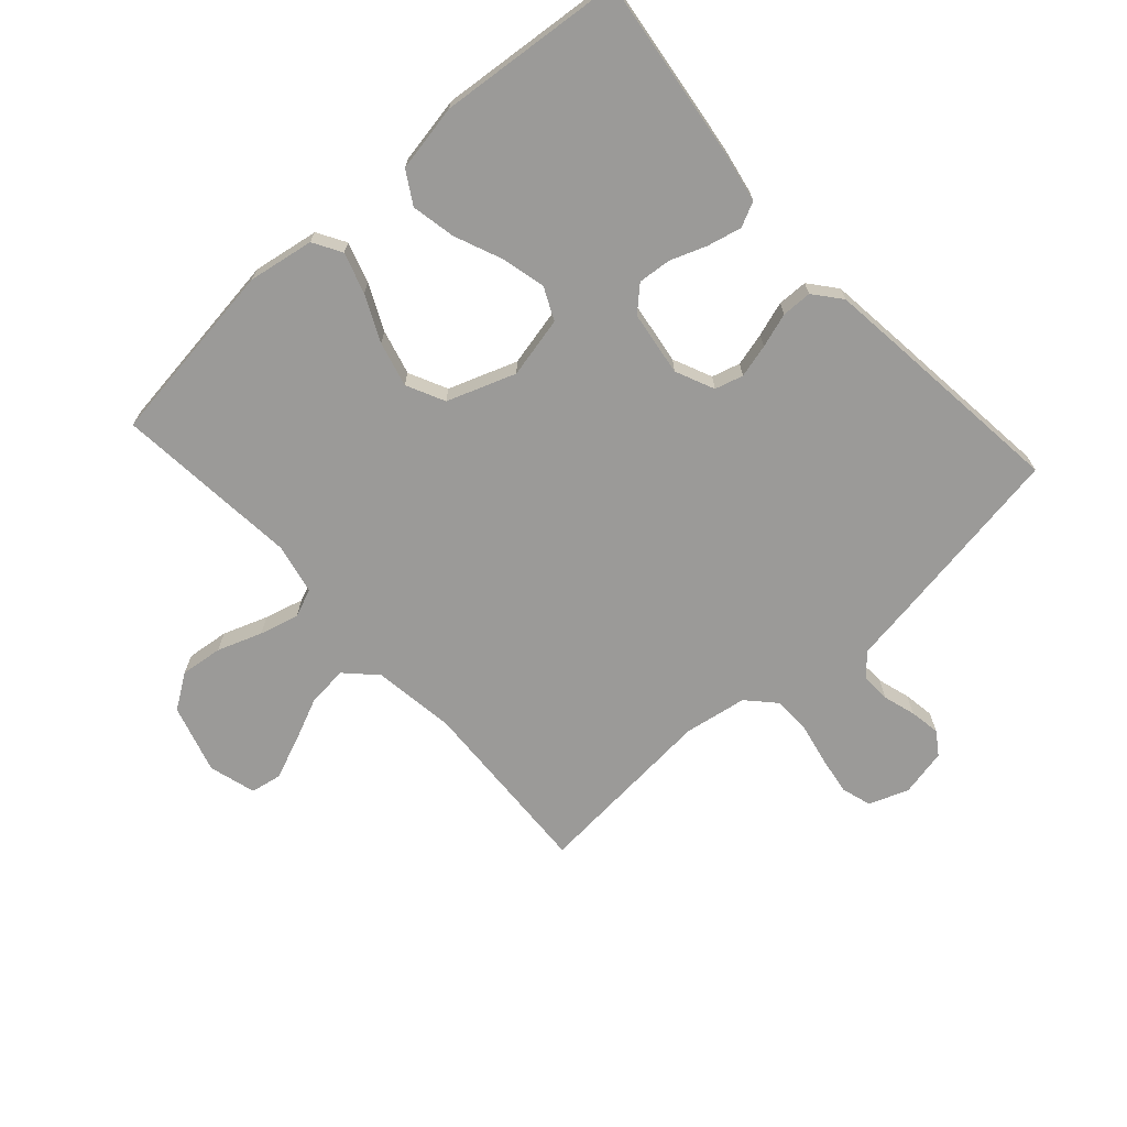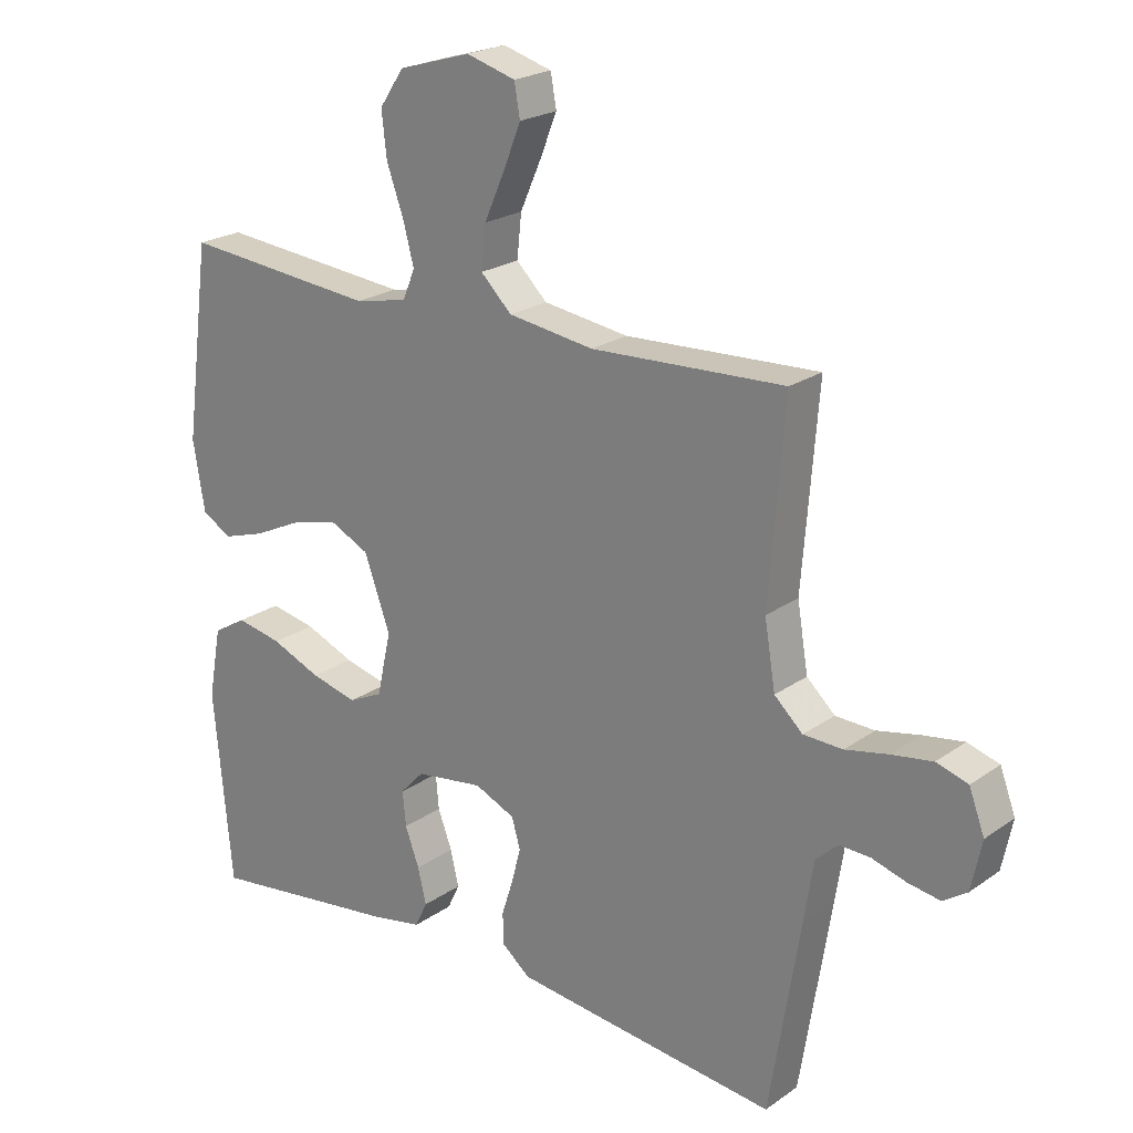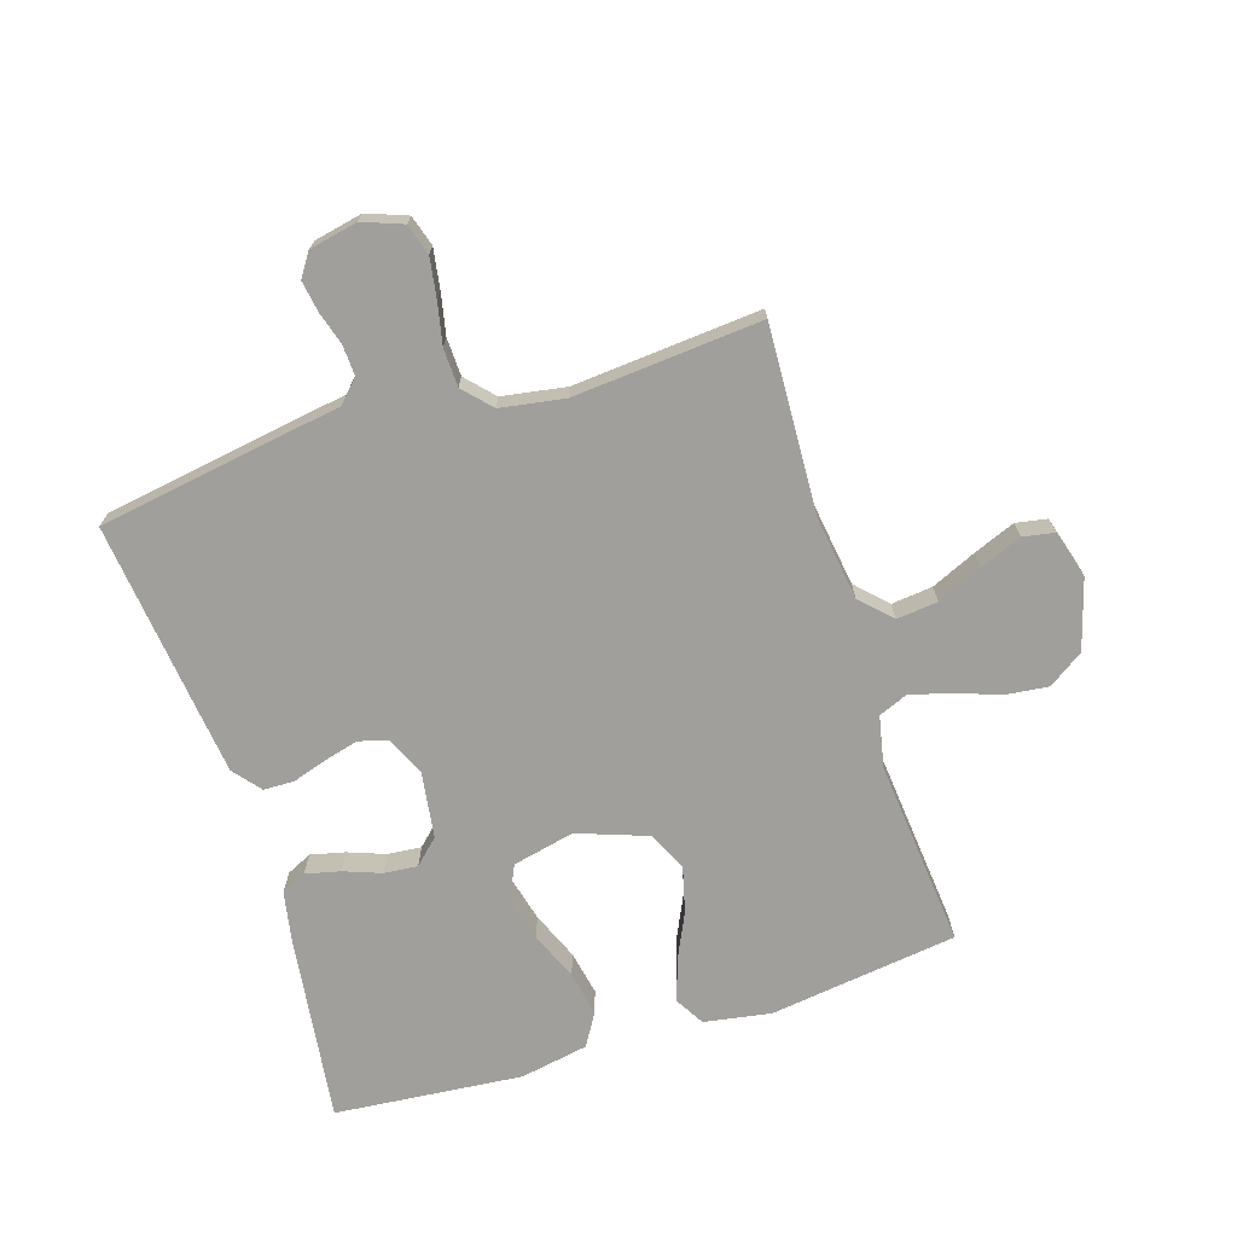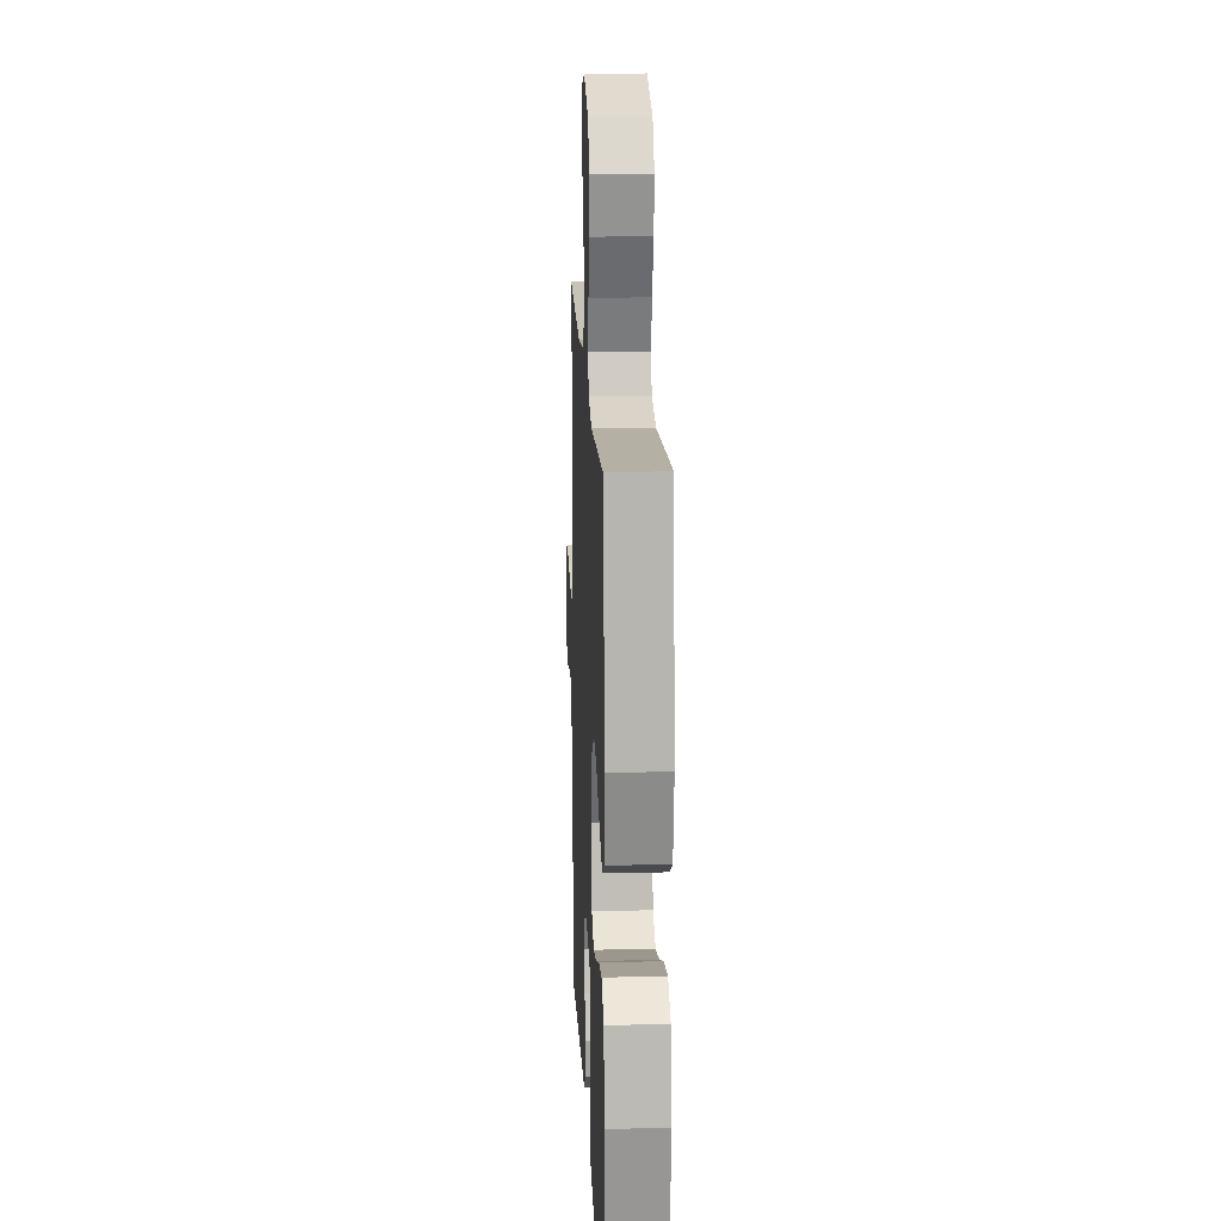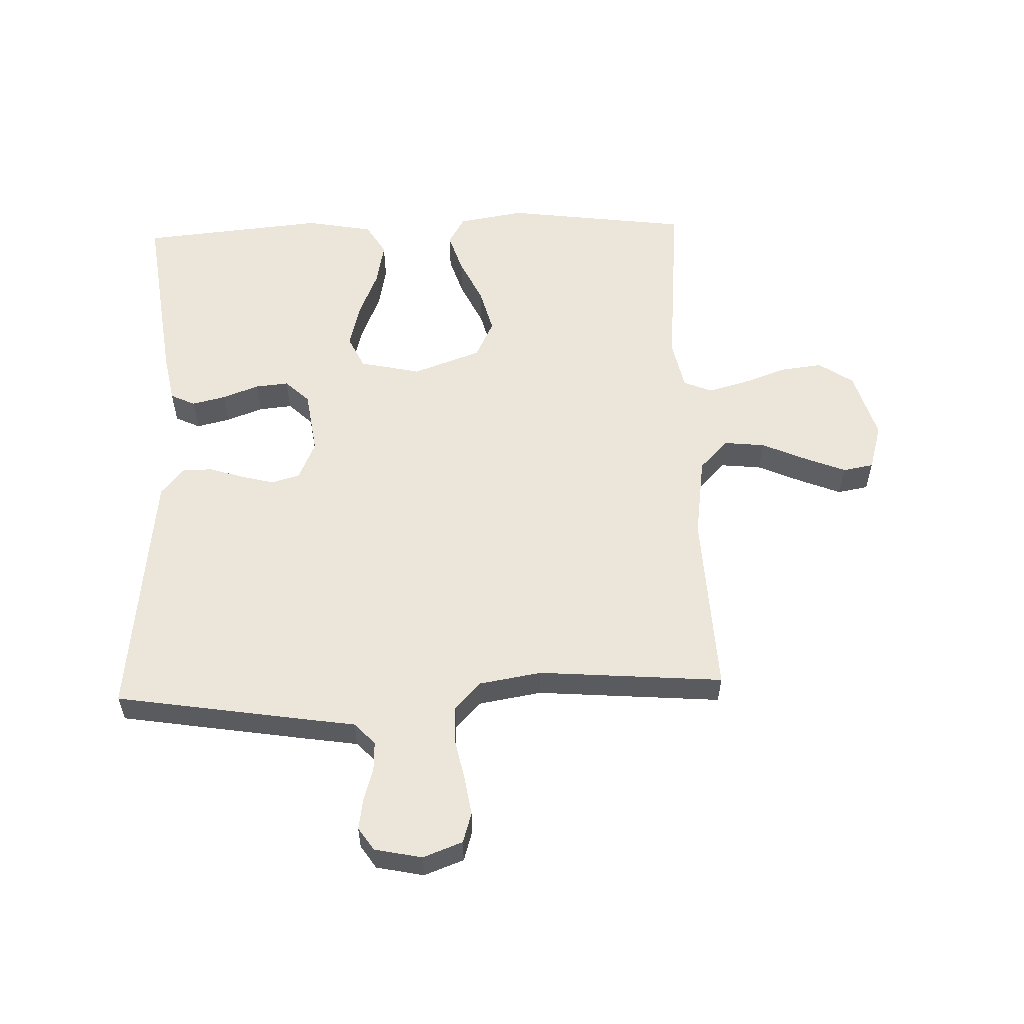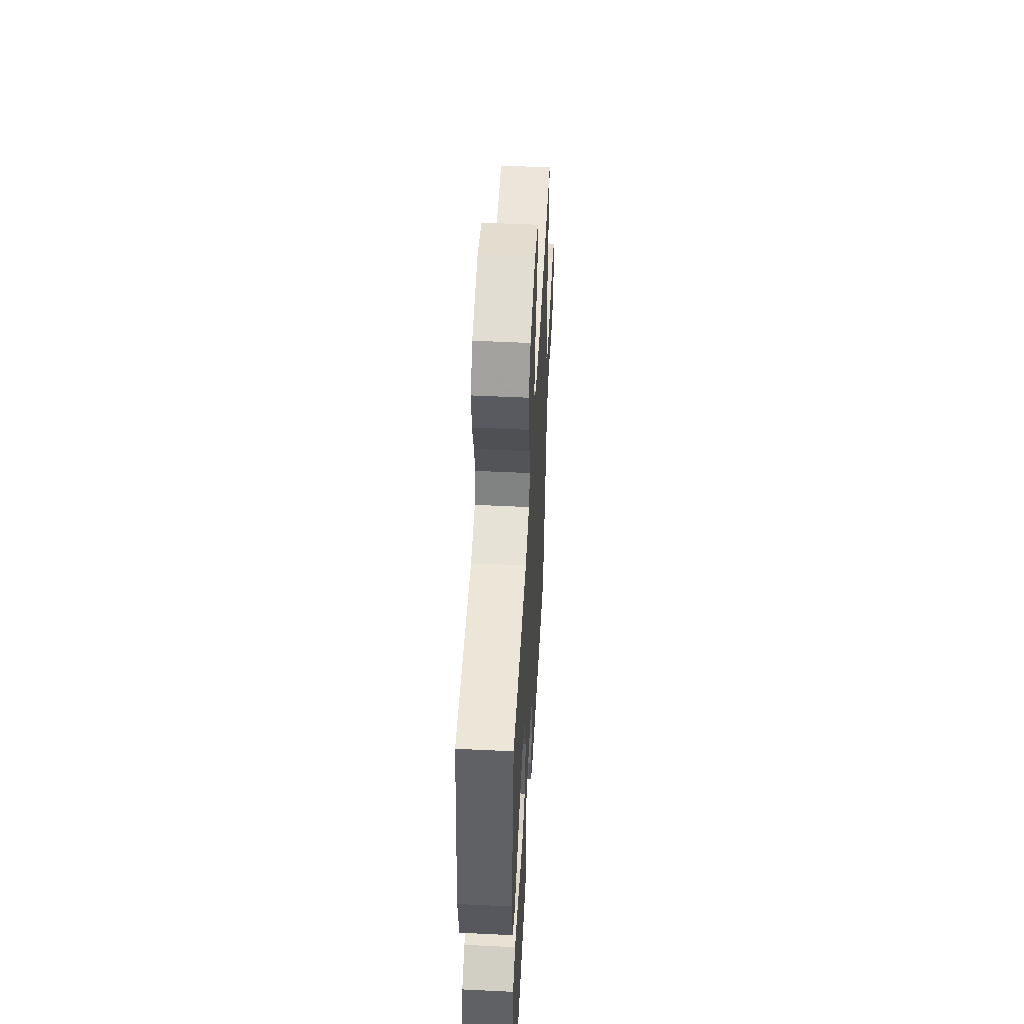
<metadata>
{"format":"obj","ext":"obj","renderer":"f3d","projection":"perspective","resolution":1024,"background":"white","views":[{"elev":-69.4,"azim":132.0,"up":"+Y"},{"elev":22.0,"azim":-140.4,"up":"+Z"},{"elev":-71.2,"azim":-72.4,"up":"+Y"},{"elev":17.0,"azim":87.5,"up":"+Z"},{"elev":56.6,"azim":-92.0,"up":"+Y"},{"elev":51.5,"azim":93.0,"up":"+Z"}]}
</metadata>
<code>
v -0.5 0.07 0.5
v -0.2 0.07 0.486
v -0.067 0.07 0.505
v -0.019 0.07 0.552
v -0.026 0.07 0.618
v -0.058 0.07 0.69
v -0.085 0.07 0.757
v -0.076 0.07 0.807
v 0 0.07 0.829
v 0.112 0.07 0.796
v 0.15 0.07 0.74
v 0.142 0.07 0.671
v 0.116 0.07 0.599
v 0.099 0.07 0.535
v 0.118 0.07 0.489
v 0.2 0.07 0.472
v 0.5 0.07 0.5
v 0.54 0.07 0.2
v 0.522 0.07 0.093
v 0.476 0.07 0.066
v 0.41 0.07 0.087
v 0.336 0.07 0.122
v 0.263 0.07 0.141
v 0.201 0.07 0.111
v 0.161 0.07 0
v 0.183 0.07 -0.099
v 0.236 0.07 -0.124
v 0.308 0.07 -0.106
v 0.385 0.07 -0.074
v 0.456 0.07 -0.06
v 0.508 0.07 -0.091
v 0.528 0.07 -0.2
v 0.5 0.07 -0.5
v 0.2 0.07 -0.461
v 0.121 0.07 -0.446
v 0.102 0.07 -0.406
v 0.115 0.07 -0.351
v 0.137 0.07 -0.292
v 0.142 0.07 -0.238
v 0.105 0.07 -0.199
v 0 0.07 -0.184
v -0.063 0.07 -0.212
v -0.076 0.07 -0.258
v -0.062 0.07 -0.312
v -0.044 0.07 -0.368
v -0.045 0.07 -0.417
v -0.089 0.07 -0.453
v -0.2 0.07 -0.466
v -0.5 0.07 -0.5
v -0.548 0.07 -0.2
v -0.562 0.07 -0.109
v -0.597 0.07 -0.076
v -0.645 0.07 -0.078
v -0.698 0.07 -0.094
v -0.748 0.07 -0.102
v -0.785 0.07 -0.077
v -0.801 0.07 0
v -0.777 0.07 0.064
v -0.728 0.07 0.079
v -0.665 0.07 0.069
v -0.598 0.07 0.055
v -0.537 0.07 0.057
v -0.493 0.07 0.098
v -0.476 0.07 0.2
v -0.5 0 0.5
v -0.2 0 0.486
v -0.067 0 0.505
v -0.019 0 0.552
v -0.026 0 0.618
v -0.058 0 0.69
v -0.085 0 0.757
v -0.076 0 0.807
v 0 0 0.829
v 0.112 0 0.796
v 0.15 0 0.74
v 0.142 0 0.671
v 0.116 0 0.599
v 0.099 0 0.535
v 0.118 0 0.489
v 0.2 0 0.472
v 0.5 0 0.5
v 0.54 0 0.2
v 0.522 0 0.093
v 0.476 0 0.066
v 0.41 0 0.087
v 0.336 0 0.122
v 0.263 0 0.141
v 0.201 0 0.111
v 0.161 0 0
v 0.183 0 -0.099
v 0.236 0 -0.124
v 0.308 0 -0.106
v 0.385 0 -0.074
v 0.456 0 -0.06
v 0.508 0 -0.091
v 0.528 0 -0.2
v 0.5 0 -0.5
v 0.2 0 -0.461
v 0.121 0 -0.446
v 0.102 0 -0.406
v 0.115 0 -0.351
v 0.137 0 -0.292
v 0.142 0 -0.238
v 0.105 0 -0.199
v 0 0 -0.184
v -0.063 0 -0.212
v -0.076 0 -0.258
v -0.062 0 -0.312
v -0.044 0 -0.368
v -0.045 0 -0.417
v -0.089 0 -0.453
v -0.2 0 -0.466
v -0.5 0 -0.5
v -0.548 0 -0.2
v -0.562 0 -0.109
v -0.597 0 -0.076
v -0.645 0 -0.078
v -0.698 0 -0.094
v -0.748 0 -0.102
v -0.785 0 -0.077
v -0.801 0 0
v -0.777 0 0.064
v -0.728 0 0.079
v -0.665 0 0.069
v -0.598 0 0.055
v -0.537 0 0.057
v -0.493 0 0.098
v -0.476 0 0.2
f 59 60 61
f 58 59 61
f 57 58 61
f 56 57 61
f 55 56 61
f 54 55 61
f 53 54 61
f 52 53 61 62
f 51 52 62 63
f 50 51 63
f 49 50 63
f 48 49 63
f 47 48 63
f 46 47 63
f 45 46 63
f 44 45 63
f 36 37 38
f 35 36 38
f 34 35 38
f 33 34 38
f 32 33 38
f 31 32 38
f 30 31 38
f 29 30 38
f 28 29 38
f 27 28 38 39
f 26 27 39 40
f 20 21 22
f 19 20 22
f 18 19 22
f 17 18 22
f 16 17 22
f 15 16 22 23
f 11 12 13
f 10 11 13
f 9 10 13
f 8 9 13
f 7 8 13
f 6 7 13
f 5 6 13
f 4 5 13 14
f 3 4 14 15
f 64 1 2
f 15 23 24
f 3 15 24
f 2 3 24
f 64 2 24
f 25 26 40 41
f 25 41 42
f 24 25 42
f 64 24 42
f 43 44 63 64
f 42 43 64
f 125 124 123
f 125 123 122
f 125 122 121
f 125 121 120
f 125 120 119
f 125 119 118
f 125 118 117
f 126 125 117 116
f 127 126 116 115
f 127 115 114
f 127 114 113
f 127 113 112
f 127 112 111
f 127 111 110
f 127 110 109
f 127 109 108
f 102 101 100
f 102 100 99
f 102 99 98
f 102 98 97
f 102 97 96
f 102 96 95
f 102 95 94
f 102 94 93
f 102 93 92
f 103 102 92 91
f 104 103 91 90
f 86 85 84
f 86 84 83
f 86 83 82
f 86 82 81
f 86 81 80
f 87 86 80 79
f 77 76 75
f 77 75 74
f 77 74 73
f 77 73 72
f 77 72 71
f 77 71 70
f 77 70 69
f 78 77 69 68
f 79 78 68 67
f 66 65 128
f 88 87 79
f 88 79 67
f 88 67 66
f 88 66 128
f 105 104 90 89
f 106 105 89
f 106 89 88
f 106 88 128
f 128 127 108 107
f 128 107 106
f 1 65 66 2
f 2 66 67 3
f 3 67 68 4
f 4 68 69 5
f 5 69 70 6
f 6 70 71 7
f 7 71 72 8
f 8 72 73 9
f 9 73 74 10
f 10 74 75 11
f 11 75 76 12
f 12 76 77 13
f 13 77 78 14
f 14 78 79 15
f 15 79 80 16
f 16 80 81 17
f 17 81 82 18
f 18 82 83 19
f 19 83 84 20
f 20 84 85 21
f 21 85 86 22
f 22 86 87 23
f 23 87 88 24
f 24 88 89 25
f 25 89 90 26
f 26 90 91 27
f 27 91 92 28
f 28 92 93 29
f 29 93 94 30
f 30 94 95 31
f 31 95 96 32
f 32 96 97 33
f 33 97 98 34
f 34 98 99 35
f 35 99 100 36
f 36 100 101 37
f 37 101 102 38
f 38 102 103 39
f 39 103 104 40
f 40 104 105 41
f 41 105 106 42
f 42 106 107 43
f 43 107 108 44
f 44 108 109 45
f 45 109 110 46
f 46 110 111 47
f 47 111 112 48
f 48 112 113 49
f 49 113 114 50
f 50 114 115 51
f 51 115 116 52
f 52 116 117 53
f 53 117 118 54
f 54 118 119 55
f 55 119 120 56
f 56 120 121 57
f 57 121 122 58
f 58 122 123 59
f 59 123 124 60
f 60 124 125 61
f 61 125 126 62
f 62 126 127 63
f 63 127 128 64
f 64 128 65 1

</code>
